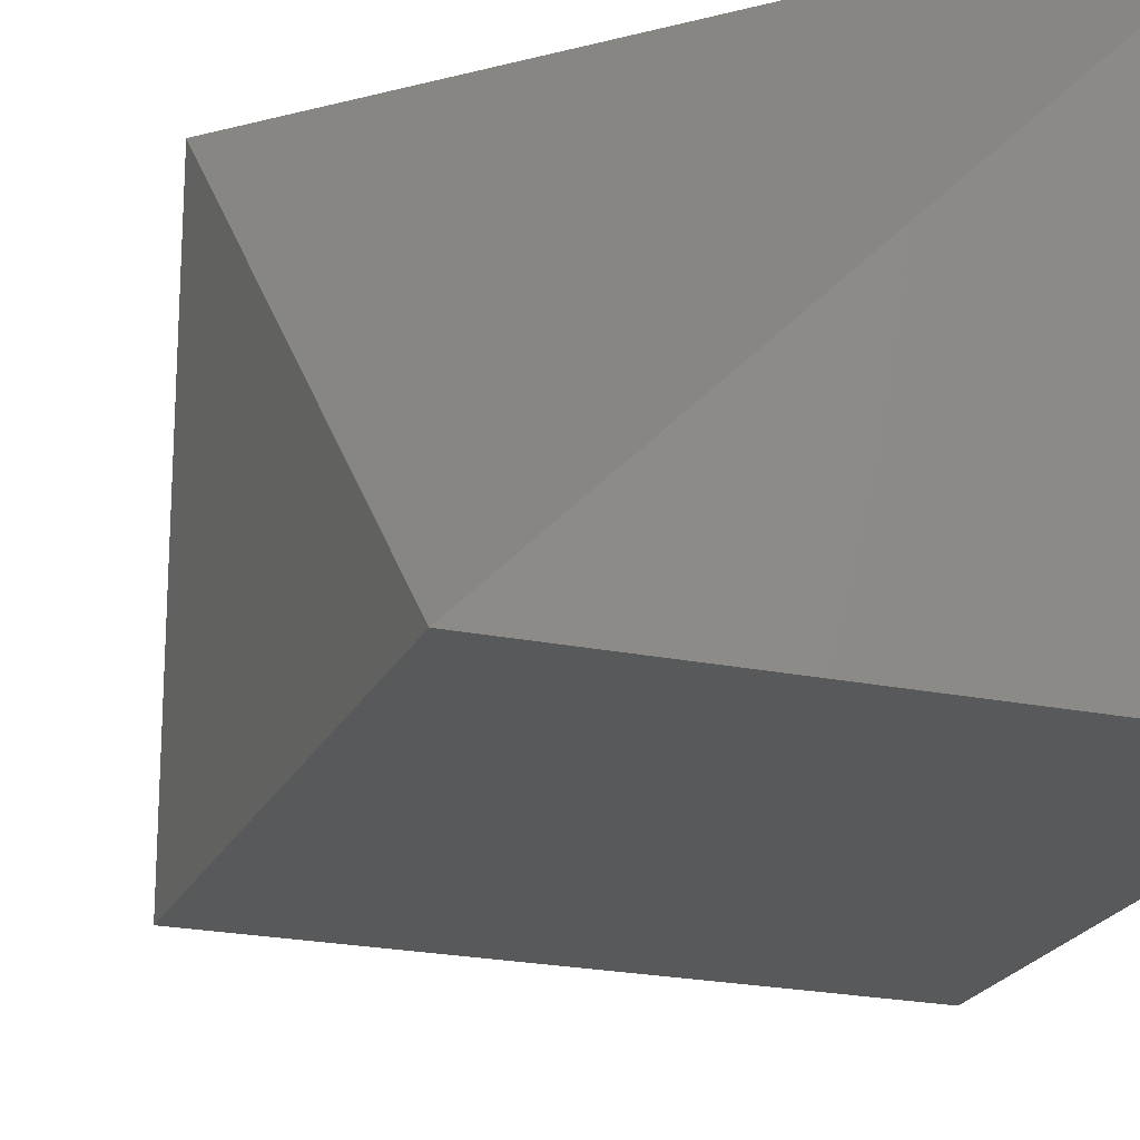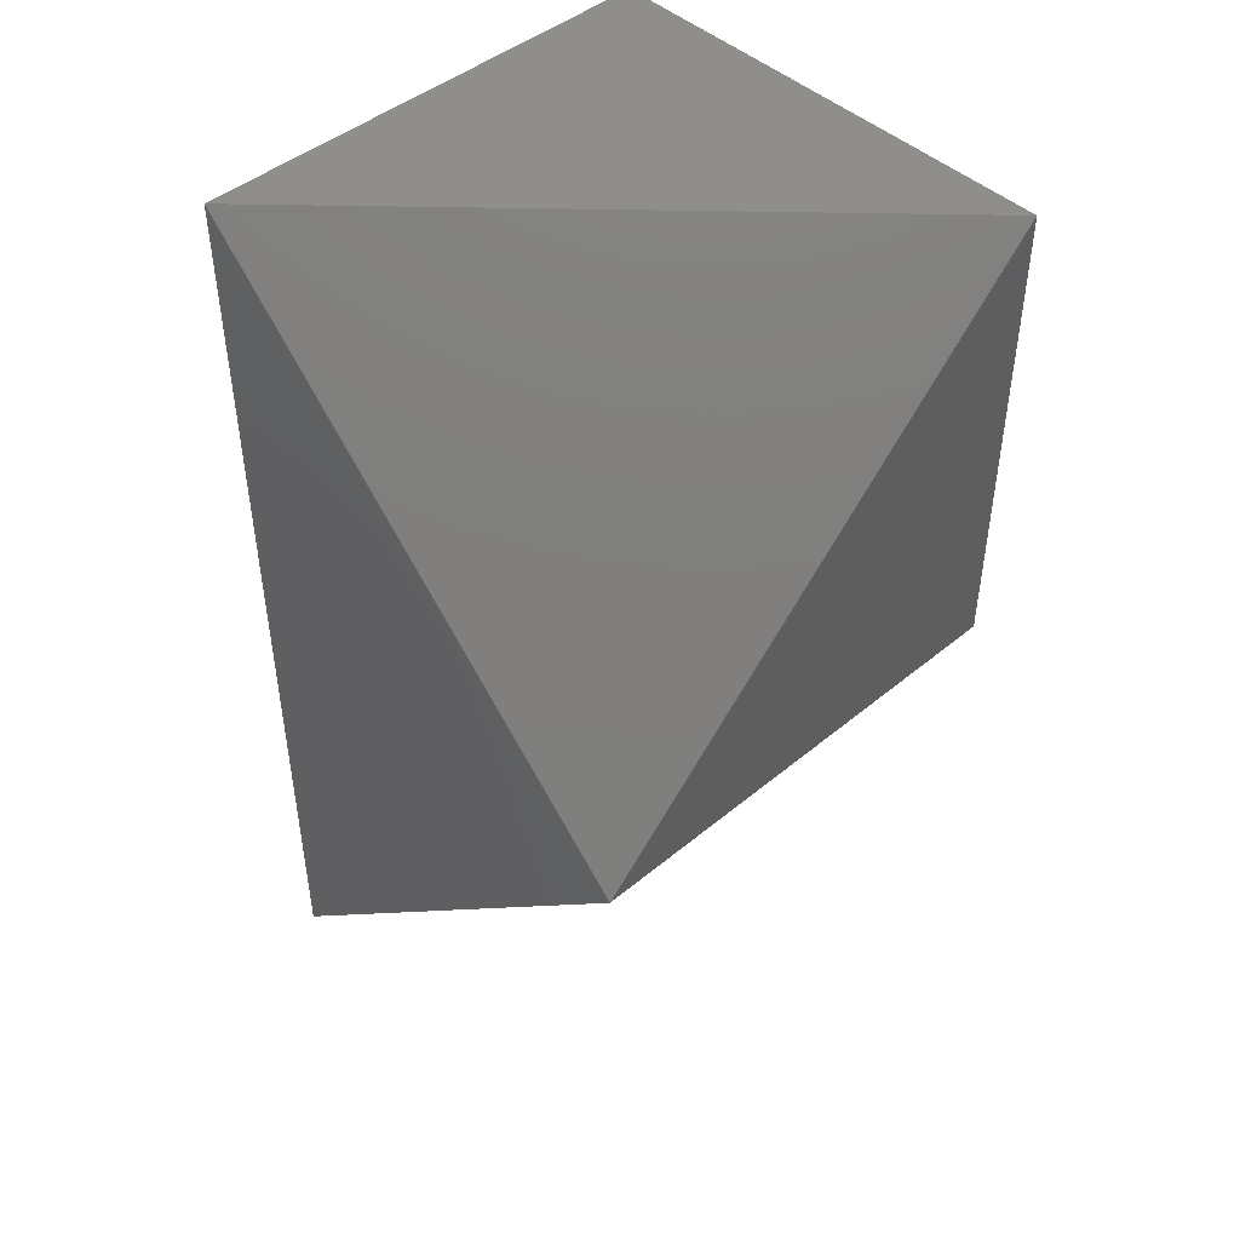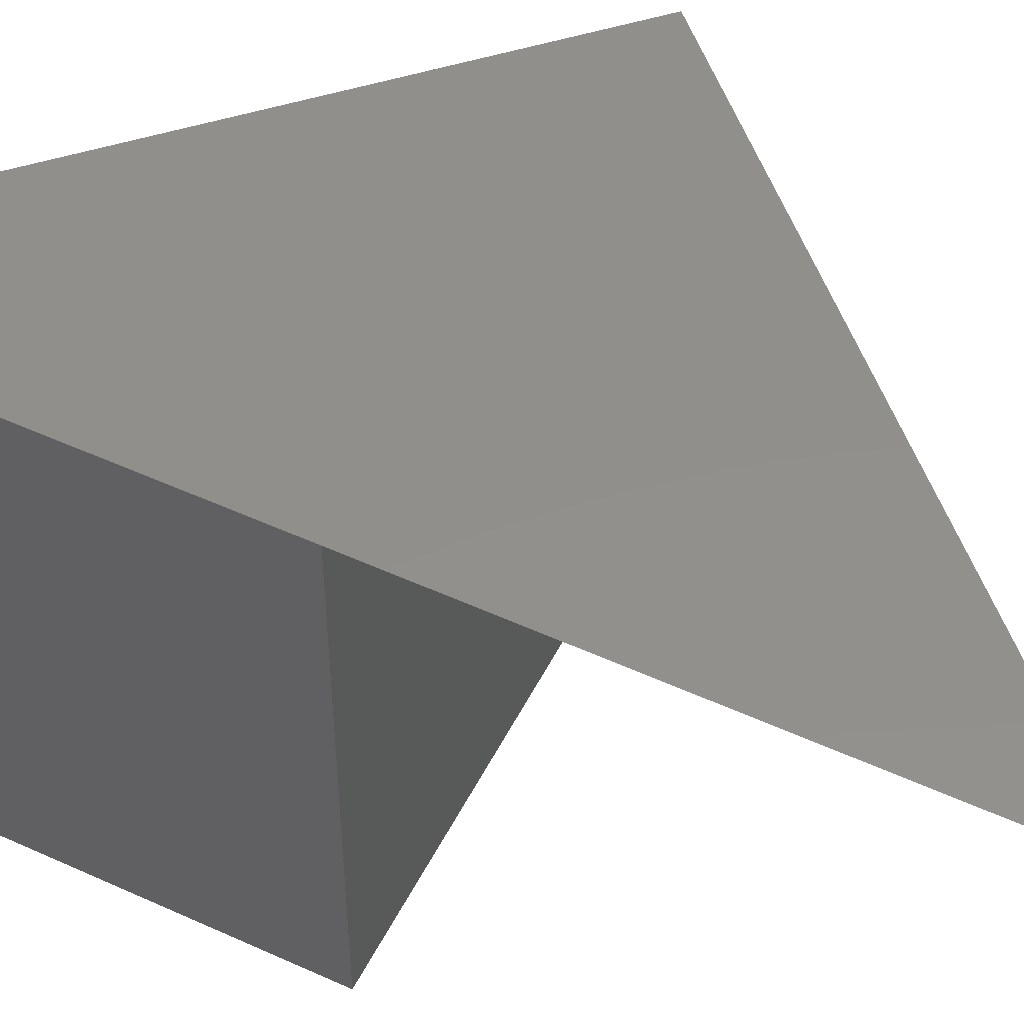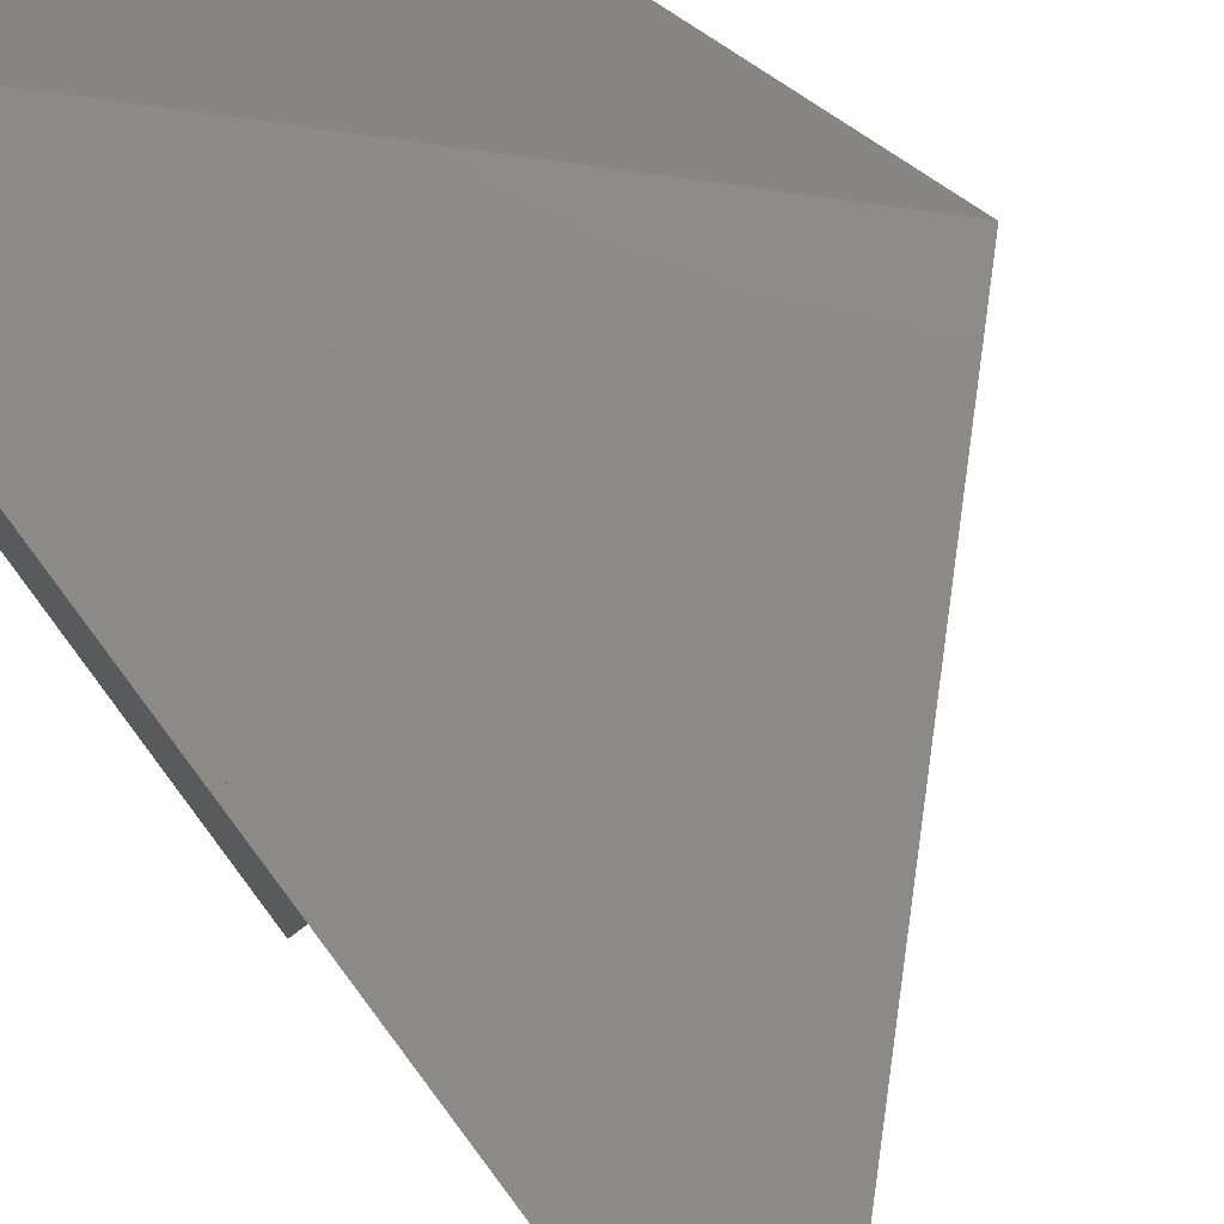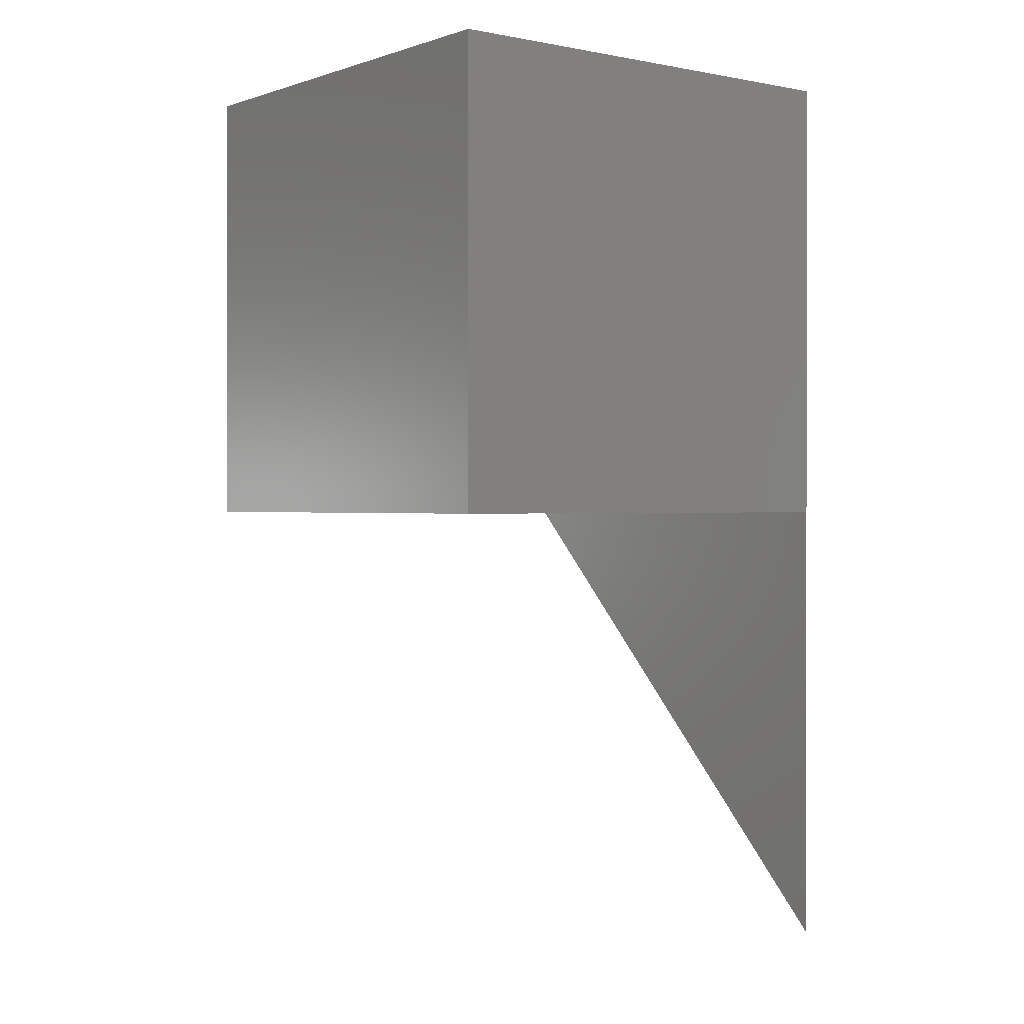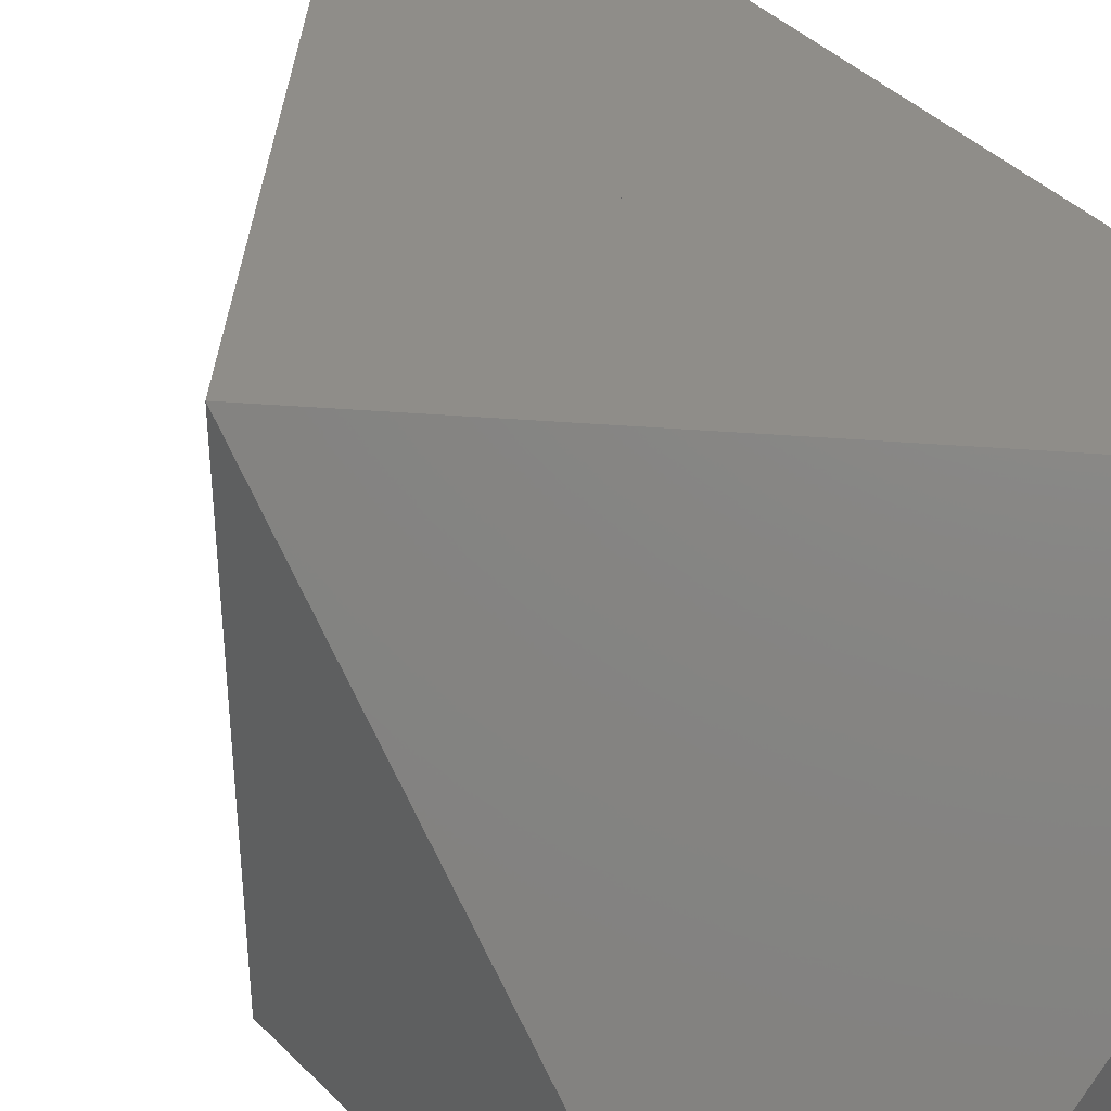
<metadata>
{"format":"stl","ext":"stl","renderer":"f3d","projection":"perspective","resolution":1024,"background":"white","views":[{"elev":-21.8,"azim":-20.0,"up":"+Y"},{"elev":45.8,"azim":-133.6,"up":"+Z"},{"elev":51.5,"azim":116.4,"up":"+Y"},{"elev":77.2,"azim":143.1,"up":"+Y"},{"elev":0.3,"azim":52.2,"up":"+Z"},{"elev":40.9,"azim":-39.6,"up":"+Y"}]}
</metadata>
<code>
# stl→obj: 3 verts, 20 faces
v 21.16 12.44 0.22
v 21.16 12.44 0.221
v 21.16 12.44 0.219
f 1 2 1
f 2 1 1
f 1 1 3
f 1 2 1
f 2 1 2
f 1 2 1
f 3 1 1
f 1 1 1
f 1 3 1
f 3 1 3
f 2 2 2
f 2 2 1
f 1 1 2
f 1 2 2
f 1 1 1
f 1 1 1
f 3 1 1
f 1 1 1
f 3 1 3
f 1 1 1

</code>
